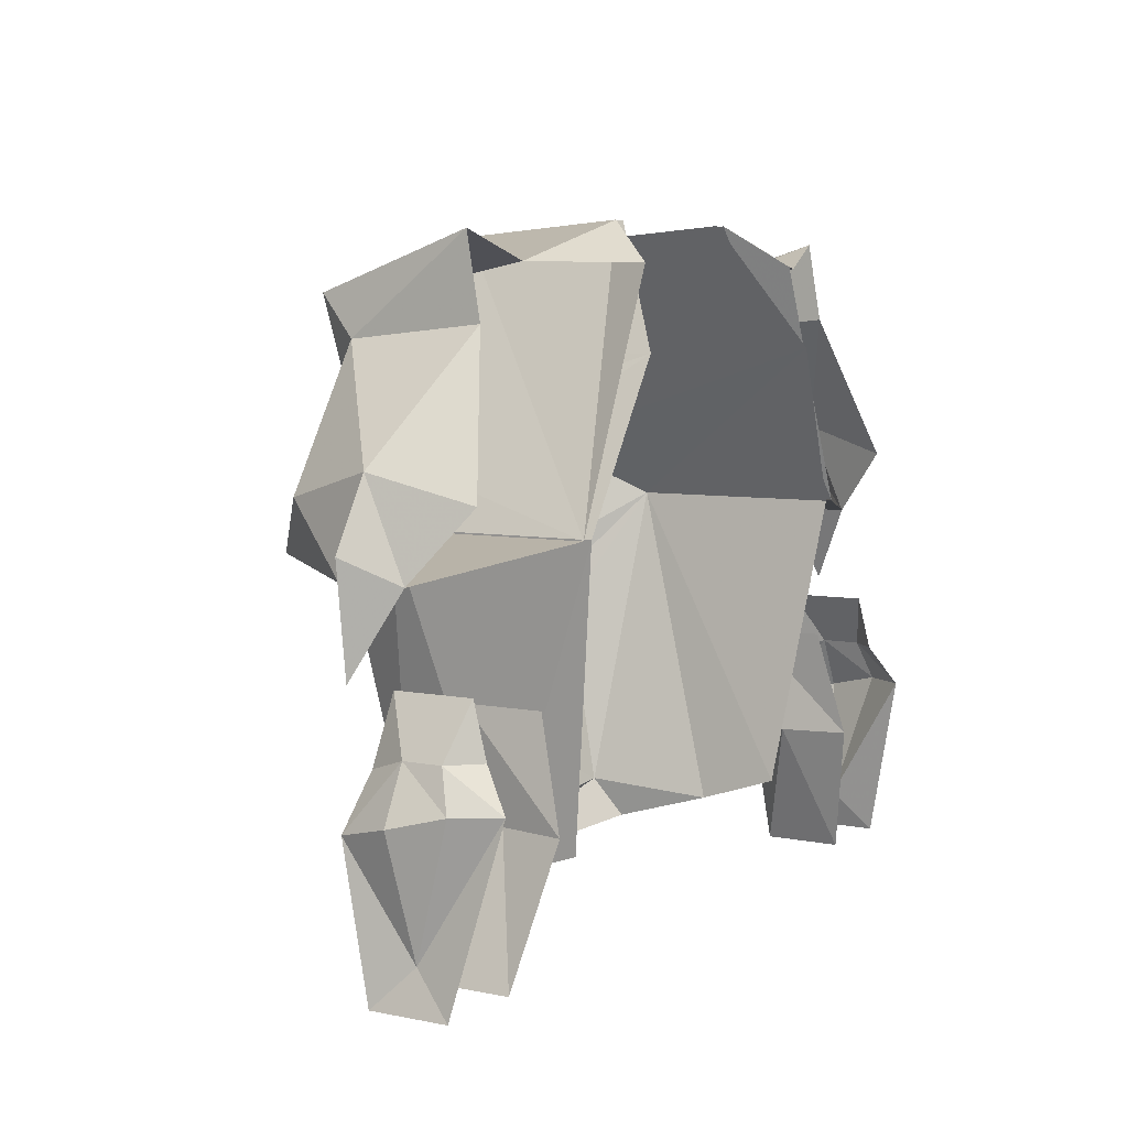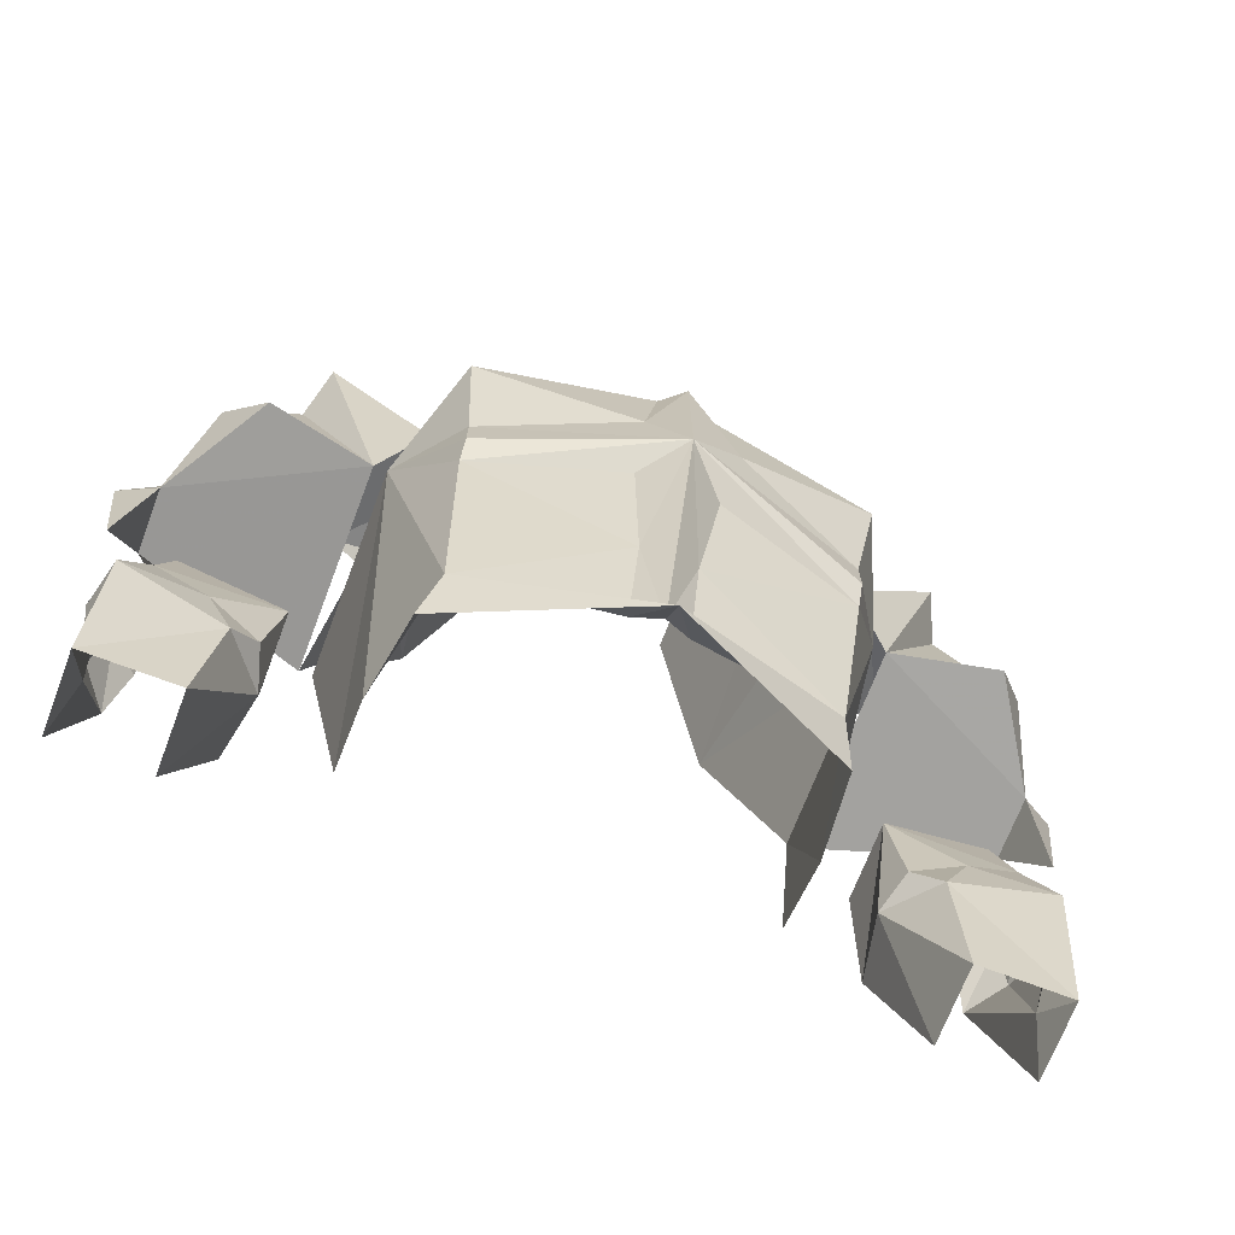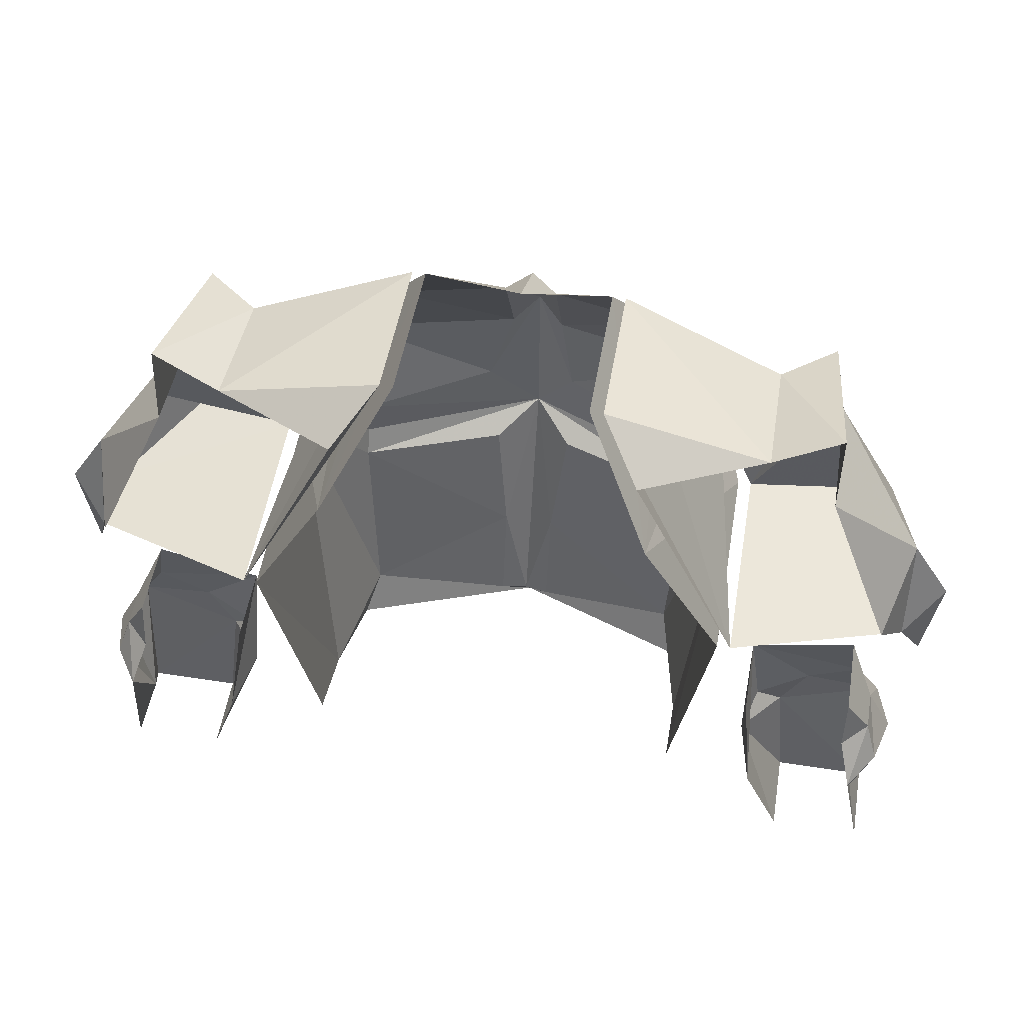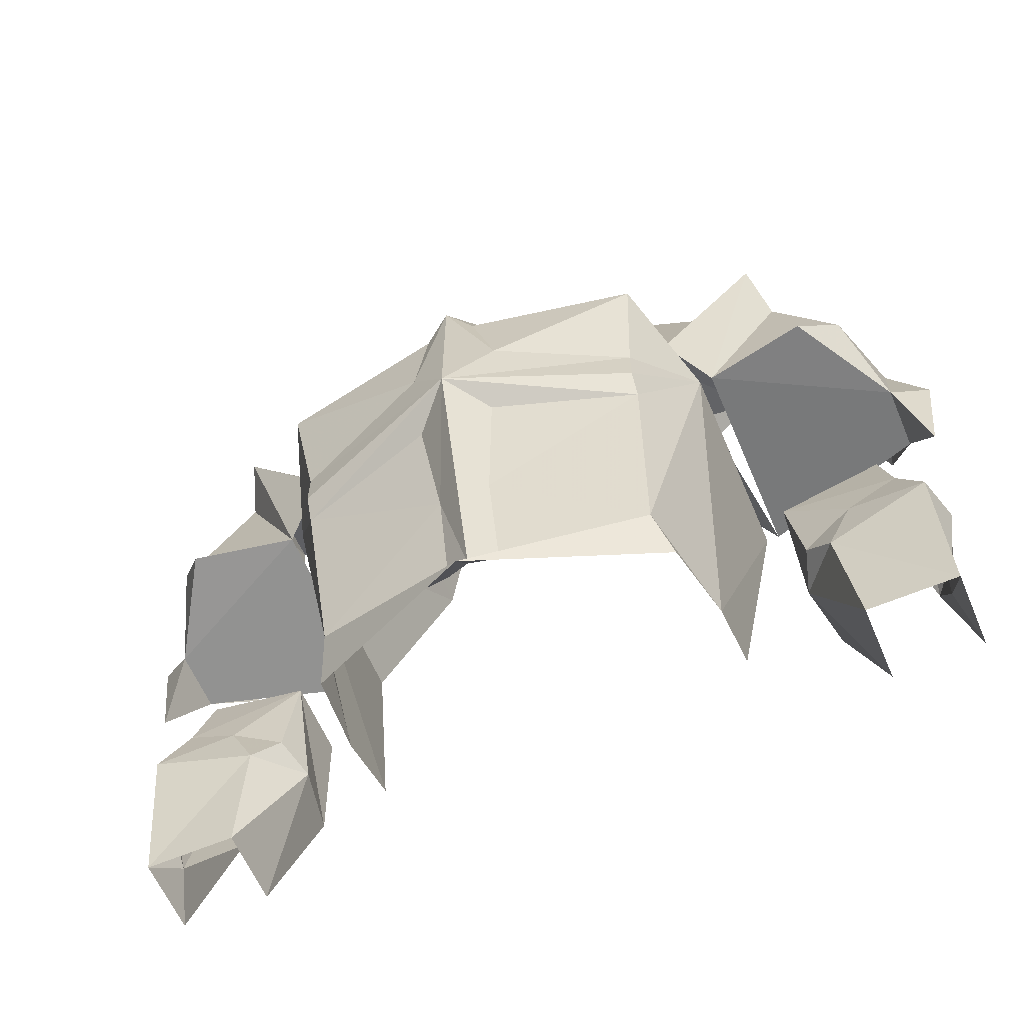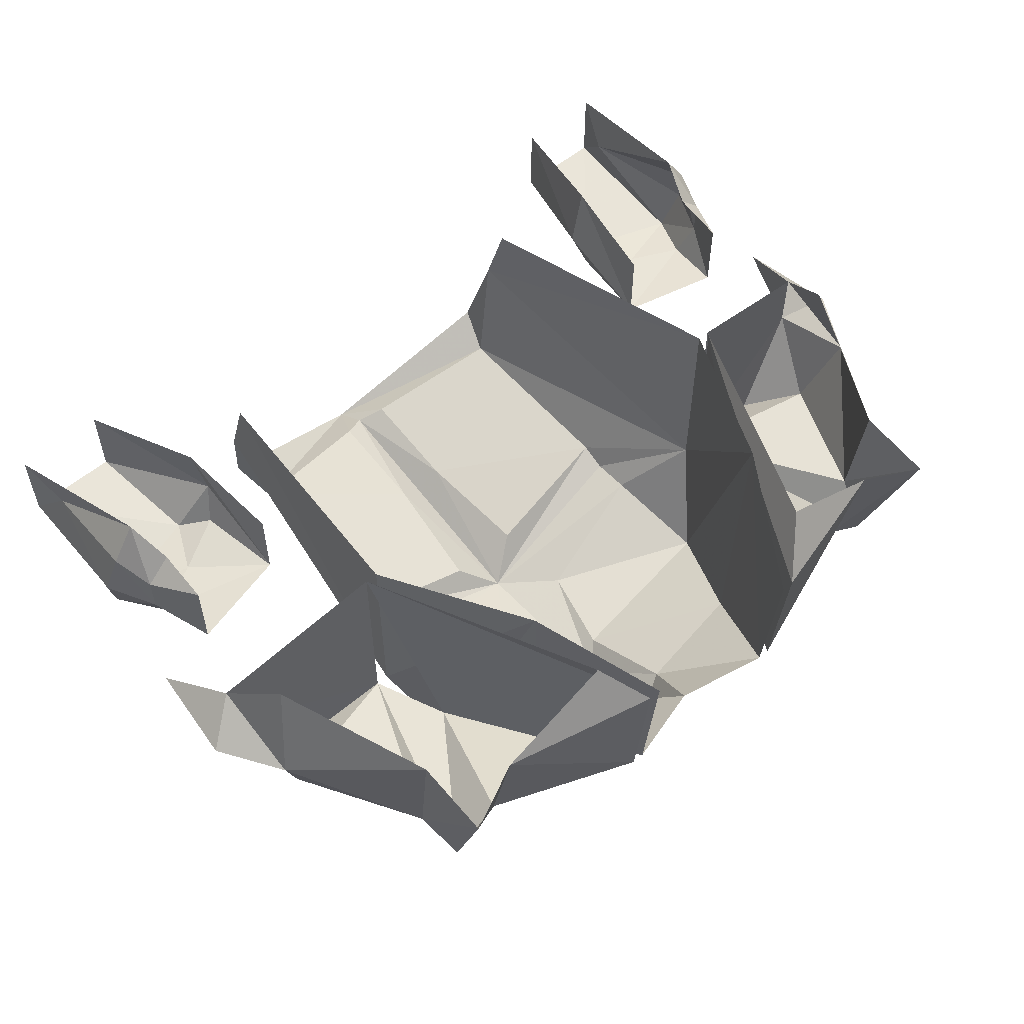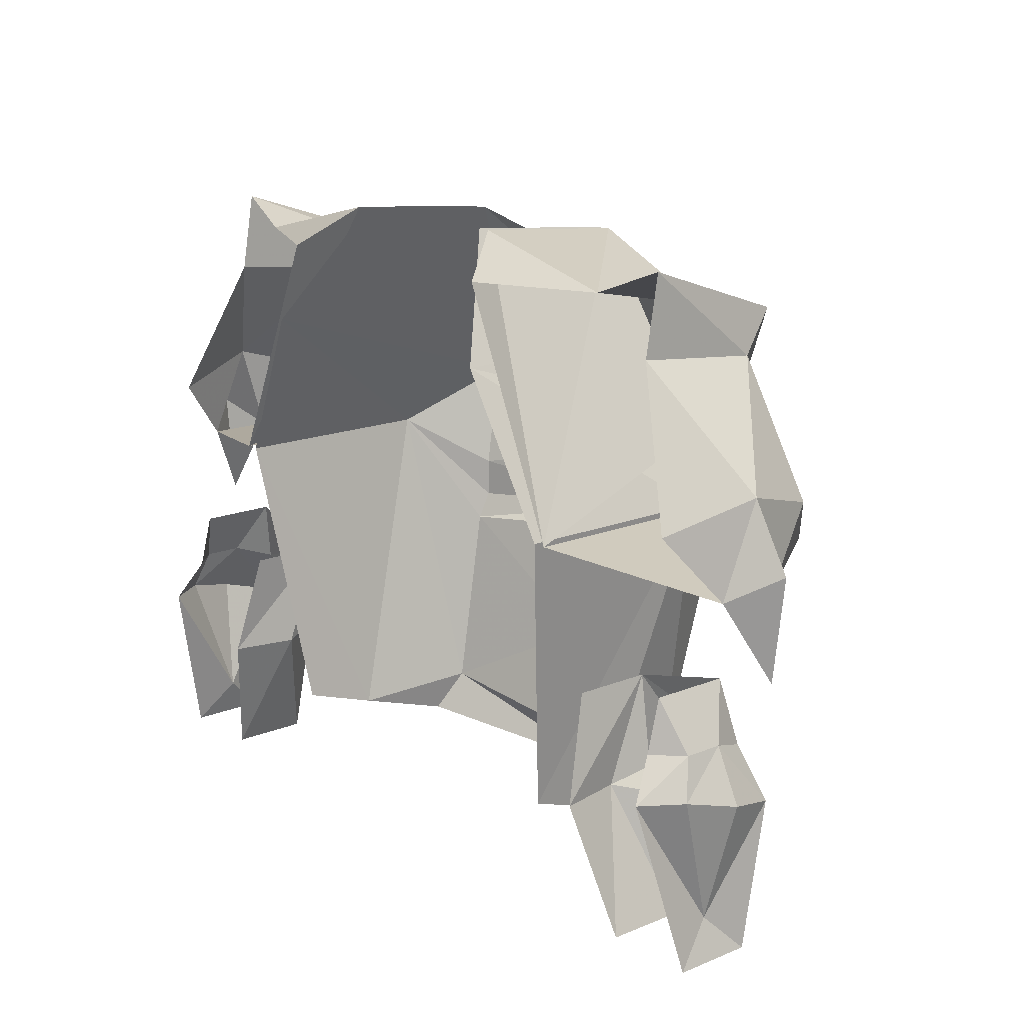
<metadata>
{"format":"obj","ext":"obj","renderer":"f3d","projection":"perspective","resolution":1024,"background":"white","views":[{"elev":6.3,"azim":121.2,"up":"+Z"},{"elev":-71.0,"azim":-20.9,"up":"+Z"},{"elev":53.1,"azim":-170.5,"up":"+Z"},{"elev":-62.4,"azim":23.2,"up":"+Z"},{"elev":55.2,"azim":-42.0,"up":"+Y"},{"elev":16.1,"azim":-130.0,"up":"+Z"}]}
</metadata>
<code>
v -0.1016 -0.1406 -0.125
v -0.1094 -0.125 -0.1484
v 0 -0.1797 -0.1719
v -0.01562 -0.1562 -0.1406
v -0.01562 -0.1719 -0.07812
v -0.1094 -0.1641 -0.01562
v -0.1406 -0.125 0.05469
v -0.1172 -0.07031 -0.1328
v 0.1016 -0.1406 -0.125
v 0.01562 -0.1562 -0.1406
v 0.1094 -0.125 -0.1484
v 0.1172 -0.07031 -0.1328
v 0.1406 -0.125 0.05469
v 0.1094 -0.1641 -0.01562
v 0.01562 -0.1719 -0.07812
v 0 -0.1641 -0.1484
v 0 -0.2109 0.007812
v -0.02344 -0.1875 -0.007812
v -0.1094 -0.1719 0
v -0.1094 -0.1719 0.02344
v -0.1172 -0.1875 0.08594
v -0.09375 0.007812 0.1484
v -0.1406 0 0.05469
v -0.1172 -0.02344 -0.1172
v 0.02344 -0.1875 -0.007812
v 0.05469 -0.125 0.2109
v 0.01562 -0.1719 0.1562
v 0.08594 -0.1641 0.1484
v 0.09375 0.007812 0.1484
v 0.05469 -0.03125 0.2188
v 0 -0.2109 0.1094
v 0.03125 -0.2031 0.03906
v 0.01562 -0.2031 0.09375
v 0 -0.1797 0.1641
v -0.01562 -0.1719 0.1562
v -0.01562 -0.2031 0.09375
v -0.02344 -0.2031 0.03906
v 0.1094 -0.1719 0
v 0.1094 -0.1719 0.02344
v 0.1172 -0.1875 0.08594
v 0.1406 0 0.05469
v -0.05469 -0.125 0.2109
v -0.05469 -0.03125 0.2188
v -0.08594 -0.1641 0.1484
v 0 -0.1328 0.1953
v 0.1172 -0.02344 -0.1172
v 0.25 -0.07812 0.03906
v 0.25 -0.03906 0.03906
v 0.2656 -0.0625 -0.007812
v 0.2734 -0.0625 0.05469
v 0.25 -0.0625 0.09375
v 0.2344 -0.1172 0.07812
v 0.2109 -0.1406 0.04688
v 0.1484 -0.125 0.05469
v 0.1484 0 0.05469
v 0.2344 -0.007812 0.07812
v 0.1953 -0.03125 0.1641
v 0.1953 -0.1094 0.1562
v 0.125 -0.1406 0.09375
v 0.1875 -0.1328 0.1797
v 0.1562 -0.1094 0.1797
v 0.0625 -0.125 0.2109
v 0.0625 -0.03125 0.2188
v 0.08594 0 0.1953
v 0.1562 -0.03125 0.1953
v 0.1953 -0.03906 0.2109
v 0.2266 -0.03906 -0.01562
v 0.2422 -0.04688 -0.04688
v 0.2422 -0.02344 -0.04688
v 0.2266 -0.01562 -0.01562
v 0.2266 -0.007812 -0.04688
v 0.2344 0.007812 -0.07031
v 0.25 -0.01562 -0.07031
v 0.2422 -0.03906 -0.1484
v 0.25 -0.01562 -0.1719
v 0.25 -0.0625 -0.1719
v 0.25 -0.07812 -0.08594
v 0.1875 -0.07031 -0.1016
v 0.1953 -0.0625 -0.1719
v 0.1641 -0.03906 -0.09375
v 0.1953 -0.01562 -0.1719
v 0.1719 0 -0.09375
v 0.1641 -0.0625 -0.03125
v 0.1641 -0.01562 -0.03125
v 0.2266 -0.0625 -0.01562
v 0.2344 -0.07031 -0.05469
v 0.2578 -0.04688 -0.07812
v 0.1719 -0.0625 -0.08594
v 0.2031 -0.07031 -0.07031
v -0.2656 -0.0625 -0.007812
v -0.25 -0.03906 0.03906
v -0.25 -0.07812 0.03906
v -0.2734 -0.0625 0.05469
v -0.25 -0.0625 0.09375
v -0.2344 -0.007812 0.07812
v -0.1953 -0.03125 0.1641
v -0.1953 -0.1094 0.1562
v -0.1953 -0.03906 0.2109
v -0.1875 -0.1328 0.1797
v -0.1562 -0.1094 0.1797
v -0.1562 -0.03125 0.1953
v -0.0625 -0.125 0.2109
v -0.0625 -0.03125 0.2188
v -0.08594 0 0.1953
v -0.1484 0 0.05469
v -0.125 -0.1406 0.09375
v -0.1484 -0.125 0.05469
v -0.2344 -0.1172 0.07812
v -0.2109 -0.1406 0.04688
v -0.2422 -0.02344 -0.04688
v -0.2422 -0.04688 -0.04688
v -0.2266 -0.03906 -0.01562
v -0.2266 -0.01562 -0.01562
v -0.2266 -0.007812 -0.04688
v -0.2344 0.007812 -0.07031
v -0.25 -0.01562 -0.07031
v -0.2578 -0.04688 -0.07812
v -0.25 -0.07812 -0.08594
v -0.2344 -0.07031 -0.05469
v -0.2266 -0.0625 -0.01562
v -0.25 -0.01562 -0.1719
v -0.2422 -0.03906 -0.1484
v -0.25 -0.0625 -0.1719
v -0.1875 -0.07031 -0.1016
v -0.2031 -0.07031 -0.07031
v -0.1641 -0.0625 -0.03125
v -0.1641 -0.03906 -0.09375
v -0.1719 -0.0625 -0.08594
v -0.1953 -0.0625 -0.1719
v -0.1953 -0.01562 -0.1719
v -0.1719 0 -0.09375
v -0.1641 -0.01562 -0.03125
f 1 2 3
f 1 3 4
f 1 8 2
f 9 10 3
f 9 3 11
f 9 11 12
f 10 15 16
f 10 16 3
f 3 16 4
f 4 16 5
f 5 16 17
f 5 17 18
f 6 18 17
f 6 17 19
f 6 19 7
f 7 19 20
f 25 14 17
f 25 17 15
f 17 16 15
f 31 17 32
f 31 32 33
f 31 33 27
f 31 27 34
f 31 34 35
f 31 35 36
f 31 36 37
f 31 37 17
f 17 37 20
f 17 20 19
f 38 14 13
f 38 13 39
f 38 39 17
f 38 17 14
f 39 32 17
f 45 35 34
f 45 34 27
f 47 48 49
f 47 49 50
f 47 50 51
f 47 51 52
f 47 52 53
f 50 49 48
f 50 48 51
f 51 48 56
f 52 54 53
f 59 54 60
f 59 60 61
f 65 61 66
f 66 61 60
f 66 60 58
f 66 58 57
f 60 54 58
f 67 68 69
f 71 69 72
f 72 69 73
f 68 86 77
f 68 77 87
f 68 87 73
f 68 73 69
f 87 74 73
f 88 80 78
f 88 78 89
f 89 77 86
f 77 89 78
f 90 91 92
f 90 92 93
f 90 93 91
f 91 93 94
f 91 94 95
f 96 97 98
f 98 97 99
f 98 99 100
f 98 100 101
f 106 100 99
f 106 99 107
f 107 99 97
f 107 108 109
f 108 94 92
f 108 92 109
f 94 93 92
f 110 111 112
f 110 114 115
f 110 115 116
f 110 116 111
f 111 116 117
f 111 117 118
f 111 118 119
f 116 122 117
f 118 124 125
f 118 125 119
f 127 128 124
f 125 124 128
f 1 4 5
f 1 5 6
f 1 6 7
f 1 7 8
f 9 12 13
f 9 13 14
f 9 14 15
f 9 15 10
f 5 18 6
f 7 20 21
f 7 21 22
f 7 22 23
f 7 23 24
f 7 24 8
f 25 15 14
f 26 27 28
f 26 28 29
f 26 29 30
f 32 39 40
f 32 40 33
f 33 40 28
f 33 28 27
f 13 41 29
f 13 29 40
f 13 40 39
f 42 43 22
f 42 22 44
f 42 44 35
f 42 35 45
f 45 27 26
f 21 44 22
f 44 21 36
f 44 36 35
f 12 46 41
f 12 41 13
f 37 36 21
f 37 21 20
f 28 40 29
f 51 56 57
f 51 57 58
f 51 58 52
f 52 58 54
f 59 61 62
f 64 63 65
f 65 63 62
f 65 62 61
f 67 69 70
f 70 69 71
f 72 73 74
f 72 74 75
f 75 74 76
f 76 74 77
f 76 77 78
f 76 78 79
f 79 78 80
f 79 80 81
f 81 80 82
f 82 80 83
f 82 83 84
f 67 85 68
f 68 85 86
f 77 74 87
f 88 83 80
f 88 89 83
f 83 89 86
f 83 86 85
f 95 94 96
f 96 94 97
f 101 100 102
f 101 102 103
f 101 103 104
f 106 102 100
f 107 97 108
f 94 108 97
f 110 112 113
f 110 113 114
f 111 119 120
f 111 120 112
f 115 121 122
f 115 122 116
f 117 122 118
f 118 122 123
f 118 123 124
f 119 125 126
f 119 126 120
f 122 121 123
f 127 126 128
f 127 124 129
f 127 129 130
f 127 130 131
f 127 131 126
f 126 131 132
f 125 128 126
f 123 129 124
f 47 53 54
f 47 54 55
f 47 55 48
f 59 62 55
f 55 62 63
f 55 63 64
f 104 103 105
f 105 103 102
f 105 102 106
f 107 109 92
f 107 92 105
f 105 92 91

</code>
